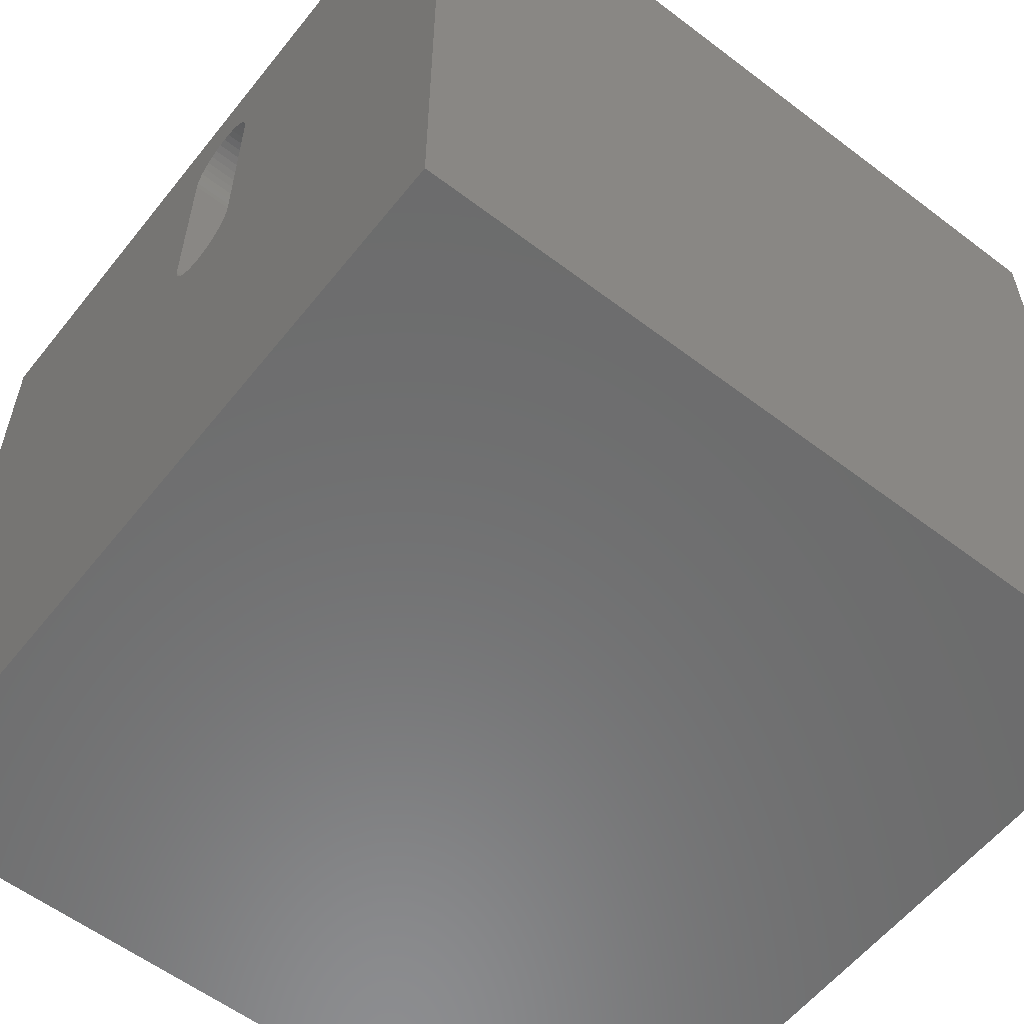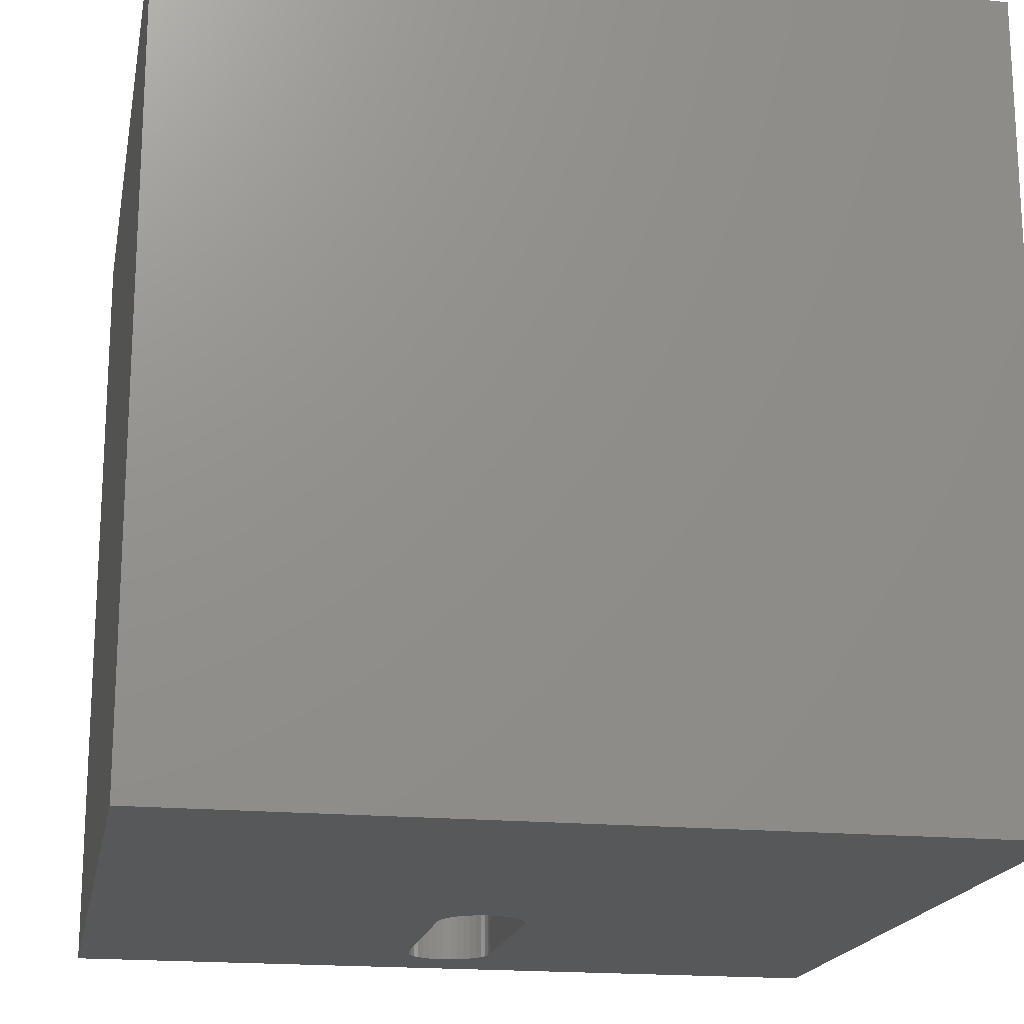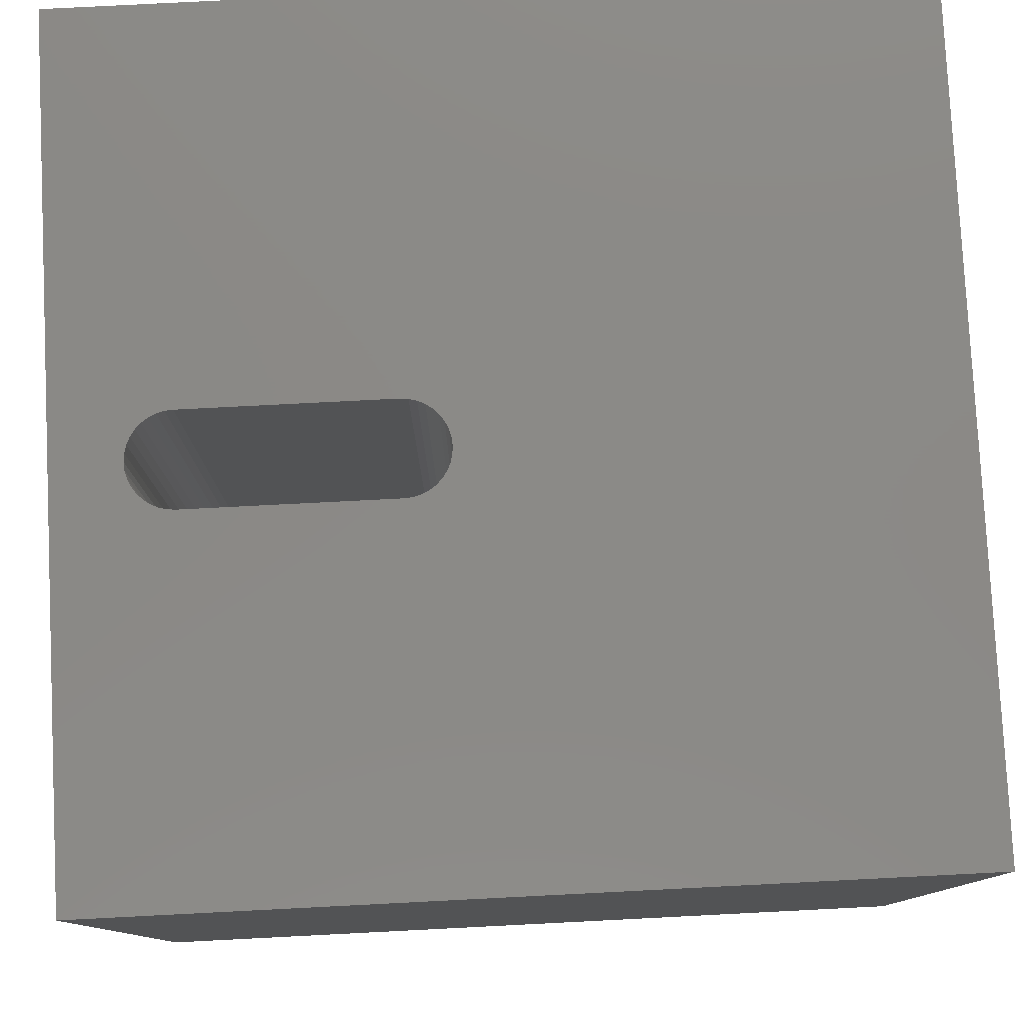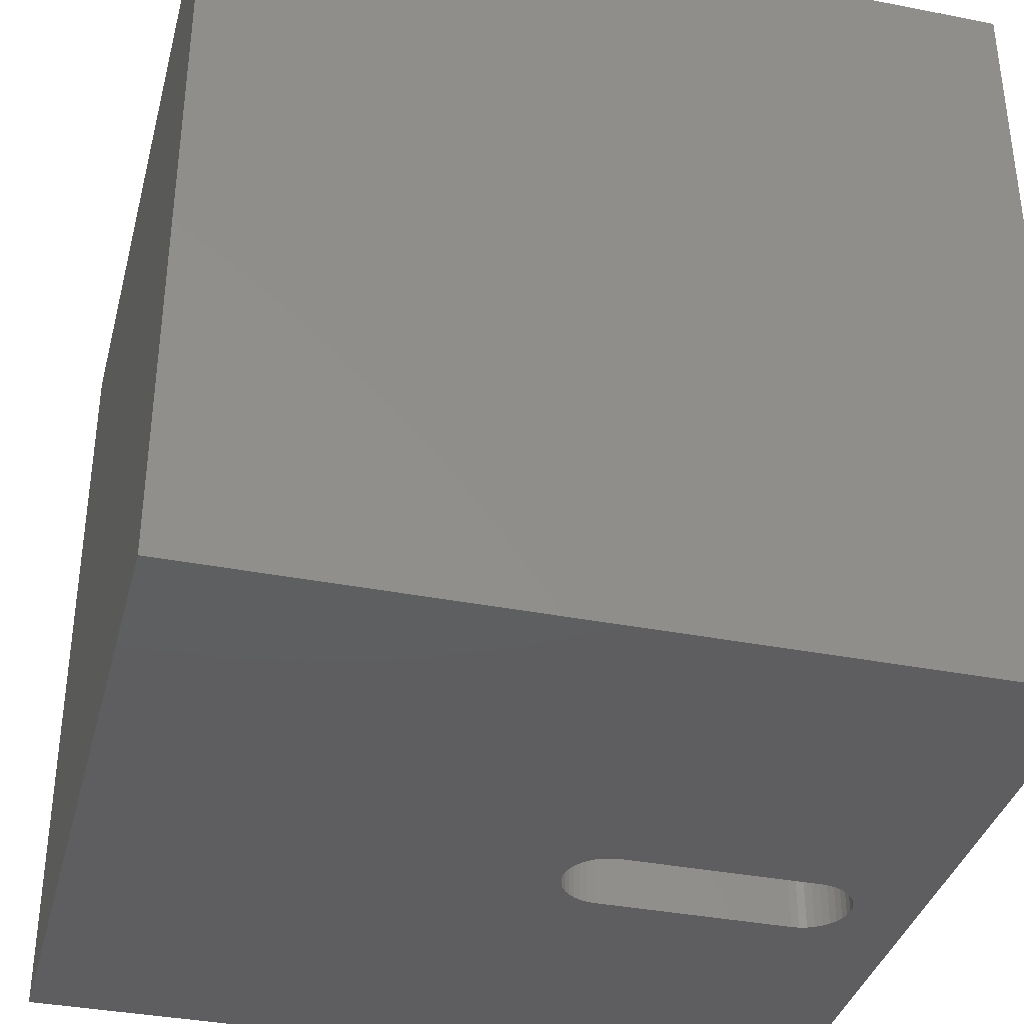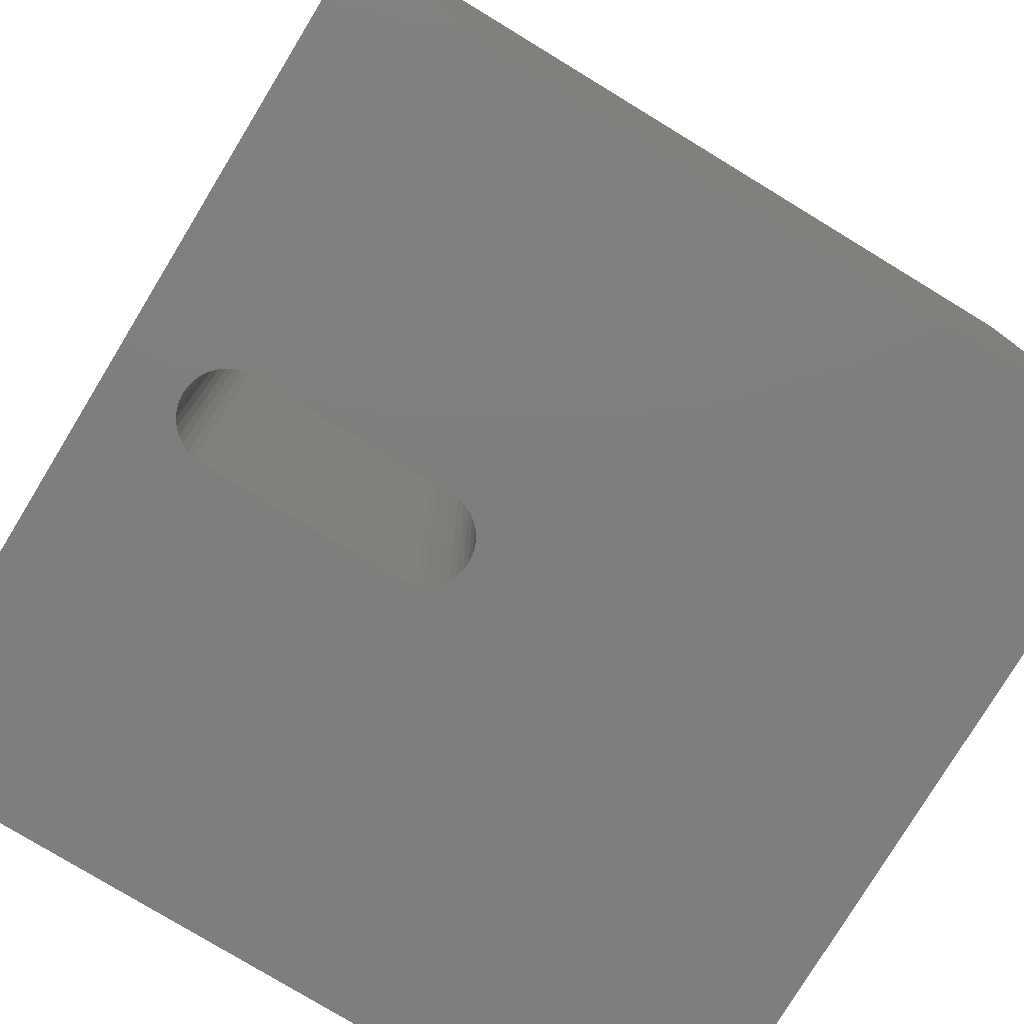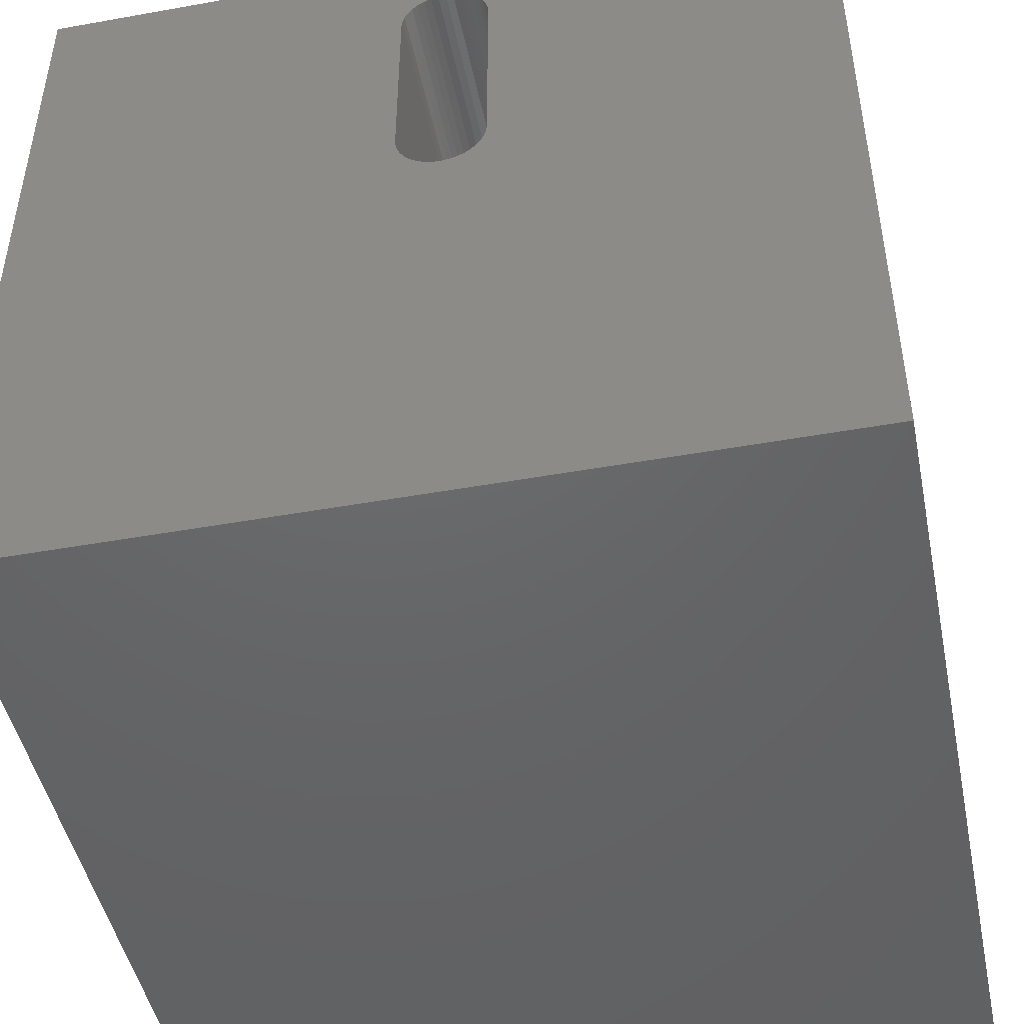
<metadata>
{"format":"stl","ext":"stl","renderer":"f3d","projection":"perspective","resolution":1024,"background":"white","views":[{"elev":-58.0,"azim":-128.2,"up":"+Y"},{"elev":-18.3,"azim":-10.6,"up":"+Z"},{"elev":79.5,"azim":-92.9,"up":"+Z"},{"elev":-36.4,"azim":75.7,"up":"+Z"},{"elev":-78.3,"azim":-121.3,"up":"+Z"},{"elev":-46.9,"azim":-168.5,"up":"+Y"}]}
</metadata>
<code>
# stl→obj: 84 verts, 168 faces
v 0 10 10
v 0 10 0
v 0 0 10
v 0 0 0
v 10 10 10
v 4.925 9.175 10
v 5.017 9.15 10
v 5.345 6.007 10
v 5.305 5.92 10
v 10 0 10
v 4.41 8.987 10
v 4.478 9.055 10
v 4.83 9.183 10
v 4.735 9.175 10
v 4.735 5.655 10
v 4.642 5.679 10
v 4.556 5.72 10
v 4.478 5.774 10
v 4.41 5.842 10
v 4.355 5.92 10
v 5.25 5.842 10
v 5.182 5.774 10
v 5.104 5.72 10
v 5.017 5.679 10
v 4.925 5.655 10
v 4.83 5.646 10
v 4.282 8.635 10
v 4.29 8.73 10
v 4.556 9.109 10
v 4.642 9.15 10
v 5.104 9.109 10
v 5.182 9.055 10
v 5.25 8.987 10
v 5.305 8.909 10
v 5.345 8.822 10
v 5.37 8.73 10
v 5.378 8.635 10
v 5.378 6.194 10
v 5.37 6.099 10
v 4.315 8.822 10
v 4.355 8.909 10
v 4.315 6.007 10
v 4.29 6.099 10
v 4.282 6.194 10
v 10 10 0
v 10 0 0
v 4.735 9.175 0
v 4.642 9.15 0
v 4.83 9.183 0
v 4.925 9.175 0
v 4.315 6.007 0
v 4.355 5.92 0
v 4.41 5.842 0
v 5.017 5.679 0
v 5.104 5.72 0
v 4.556 9.109 0
v 4.478 9.055 0
v 4.41 8.987 0
v 4.355 8.909 0
v 4.315 8.822 0
v 4.29 8.73 0
v 4.282 8.635 0
v 4.282 6.194 0
v 4.29 6.099 0
v 4.478 5.774 0
v 4.556 5.72 0
v 4.642 5.679 0
v 4.735 5.655 0
v 4.83 5.646 0
v 4.925 5.655 0
v 5.182 5.774 0
v 5.25 5.842 0
v 5.305 5.92 0
v 5.378 8.635 0
v 5.37 8.73 0
v 5.25 8.987 0
v 5.182 9.055 0
v 5.345 8.822 0
v 5.305 8.909 0
v 5.104 9.109 0
v 5.017 9.15 0
v 5.345 6.007 0
v 5.37 6.099 0
v 5.378 6.194 0
f 1 2 3
f 3 2 4
f 5 6 7
f 8 9 10
f 11 12 1
f 6 5 13
f 13 5 1
f 13 1 14
f 15 16 3
f 3 16 17
f 17 18 3
f 3 18 19
f 3 19 20
f 9 21 10
f 10 21 22
f 10 22 23
f 23 24 10
f 10 24 25
f 10 25 3
f 3 25 26
f 3 26 15
f 27 28 1
f 12 29 1
f 1 29 30
f 1 30 14
f 7 31 5
f 5 31 32
f 5 32 33
f 33 34 5
f 5 34 35
f 5 35 36
f 36 37 5
f 5 37 38
f 5 38 10
f 10 38 39
f 10 39 8
f 28 40 1
f 1 40 41
f 1 41 11
f 20 42 3
f 3 42 43
f 3 43 1
f 1 43 44
f 1 44 27
f 45 5 46
f 46 5 10
f 2 47 48
f 47 2 49
f 49 2 45
f 49 45 50
f 51 52 4
f 4 52 53
f 54 55 46
f 48 56 2
f 2 56 57
f 2 57 58
f 58 59 2
f 2 59 60
f 2 60 61
f 61 62 2
f 2 62 63
f 2 63 4
f 4 63 64
f 4 64 51
f 53 65 4
f 4 65 66
f 4 66 67
f 67 68 4
f 4 68 69
f 4 69 46
f 46 69 70
f 46 70 54
f 55 71 46
f 46 71 72
f 46 72 73
f 74 75 45
f 45 76 77
f 75 78 45
f 45 78 79
f 45 79 76
f 77 80 45
f 45 80 81
f 45 81 50
f 73 82 46
f 46 82 83
f 46 83 45
f 45 83 84
f 45 84 74
f 5 45 1
f 1 45 2
f 46 10 4
f 4 10 3
f 63 44 43
f 63 43 64
f 64 43 42
f 64 42 51
f 51 42 20
f 51 20 52
f 52 20 19
f 52 19 53
f 53 19 18
f 53 18 65
f 65 18 17
f 65 17 66
f 66 17 16
f 66 16 67
f 67 16 15
f 67 15 68
f 68 15 26
f 68 26 69
f 69 26 25
f 69 25 70
f 70 25 24
f 70 24 54
f 54 24 23
f 54 23 55
f 55 23 22
f 55 22 71
f 71 22 21
f 71 21 72
f 72 21 9
f 72 9 73
f 73 9 8
f 73 8 82
f 82 8 39
f 82 39 83
f 83 39 38
f 83 38 84
f 63 62 44
f 44 62 27
f 74 37 36
f 74 36 75
f 75 36 35
f 75 35 78
f 78 35 34
f 78 34 79
f 79 34 33
f 79 33 76
f 76 33 32
f 76 32 77
f 77 32 31
f 77 31 80
f 80 31 7
f 80 7 81
f 81 7 6
f 81 6 50
f 50 6 13
f 50 13 49
f 49 13 14
f 49 14 47
f 47 14 30
f 47 30 48
f 48 30 29
f 48 29 56
f 56 29 12
f 56 12 57
f 57 12 11
f 57 11 58
f 58 11 41
f 58 41 59
f 59 41 40
f 59 40 60
f 60 40 28
f 60 28 61
f 61 28 27
f 61 27 62
f 74 84 37
f 37 84 38

</code>
